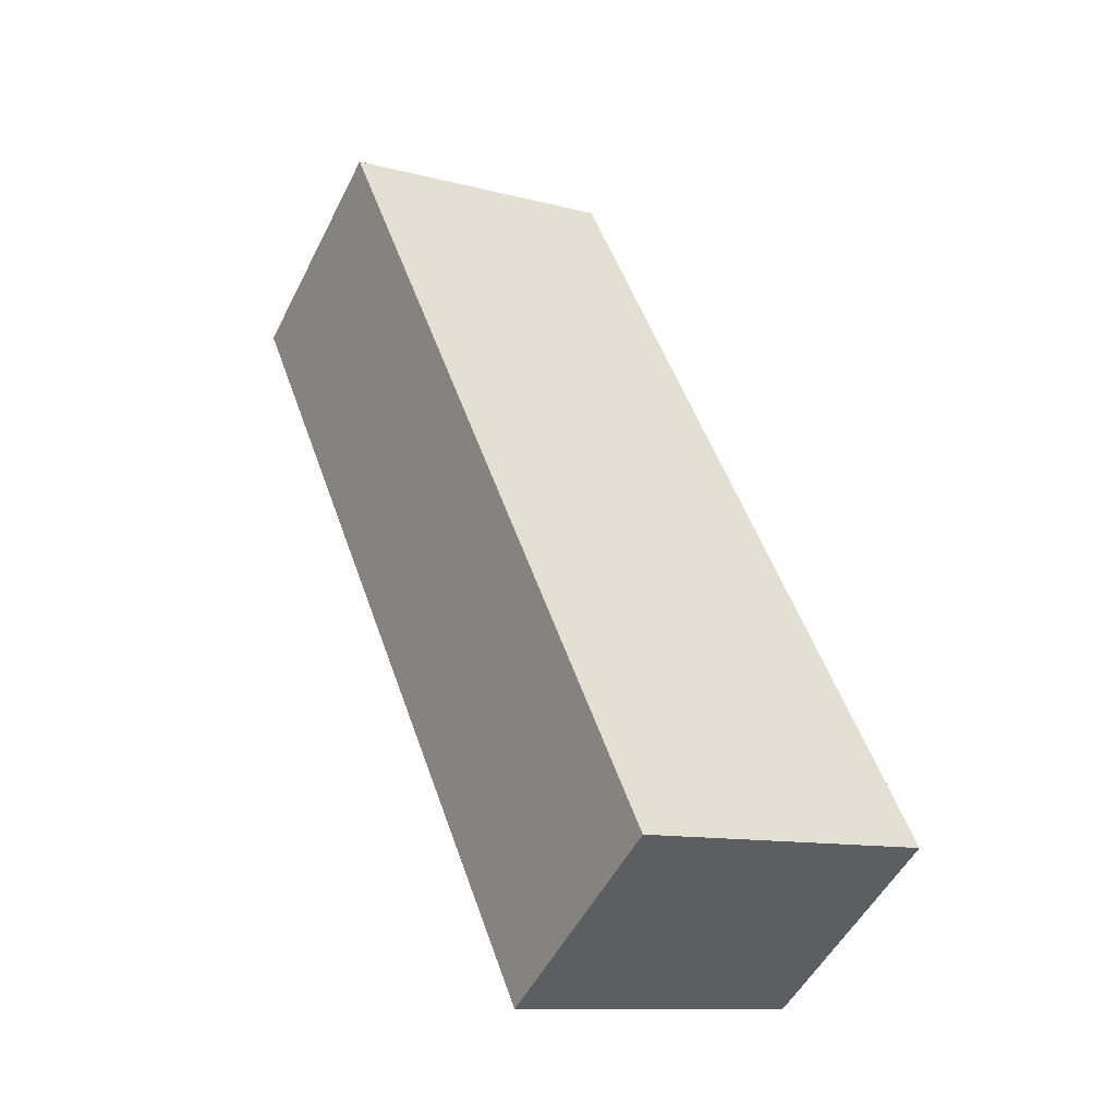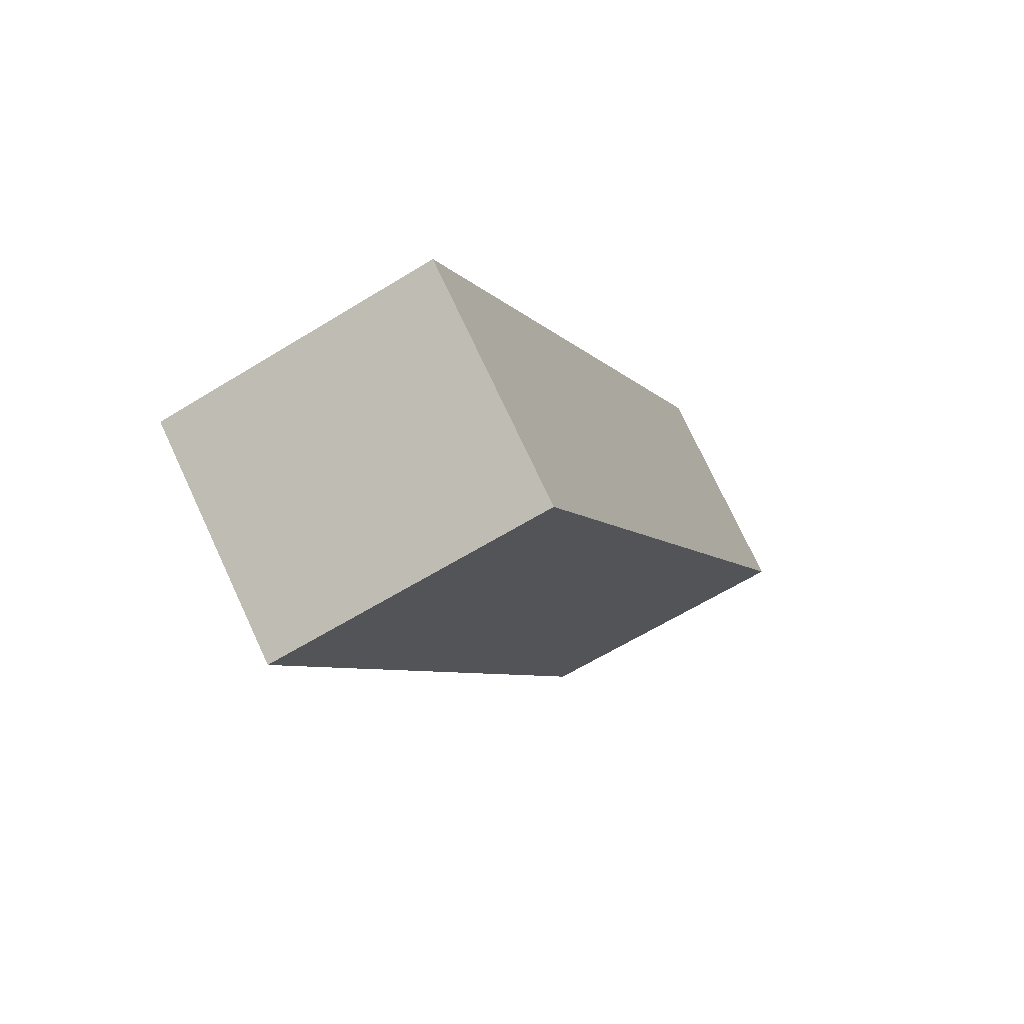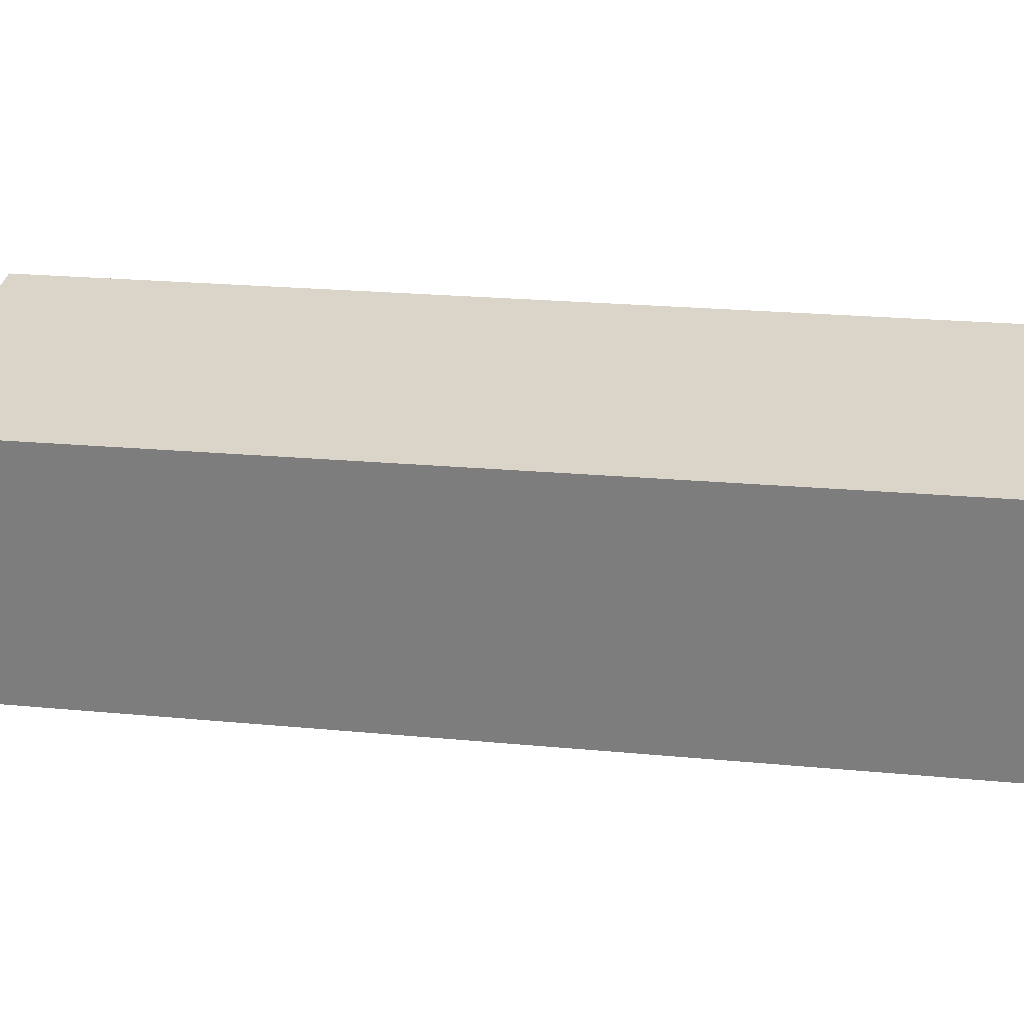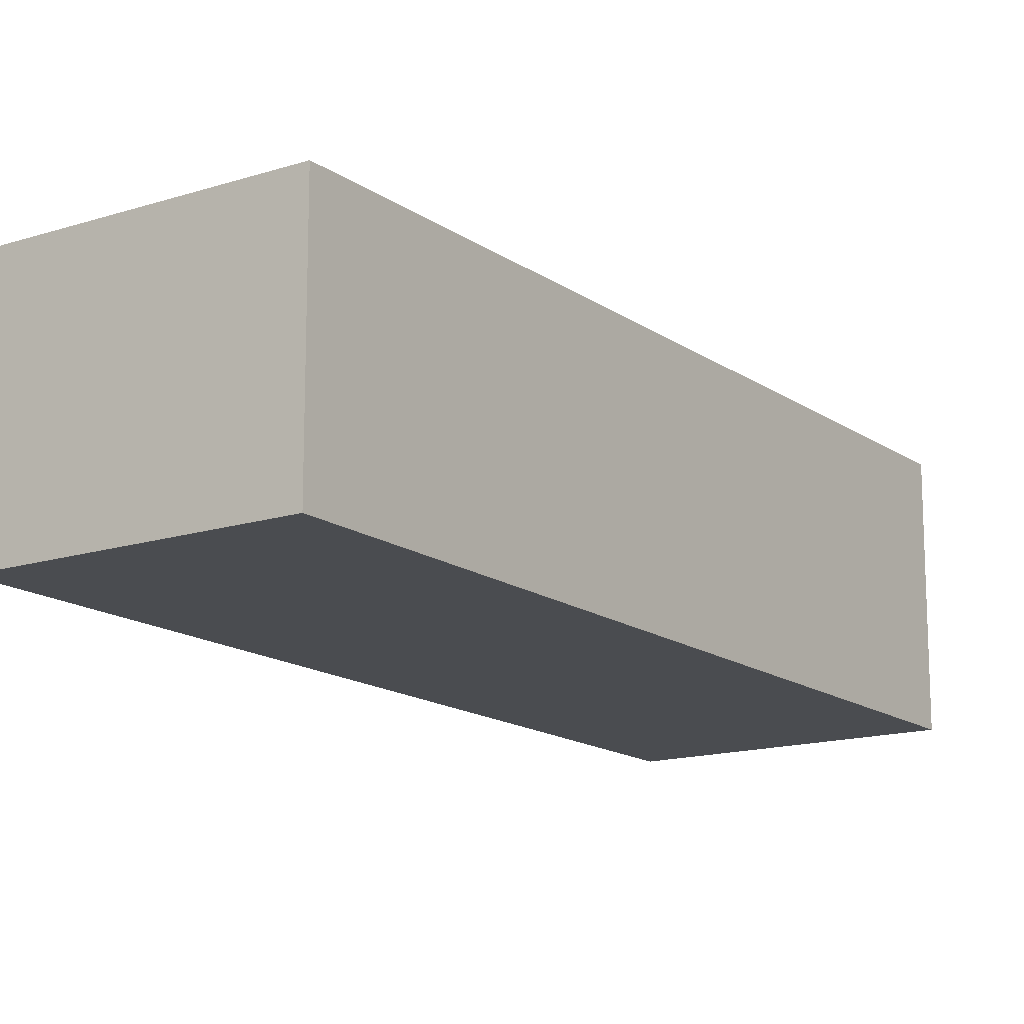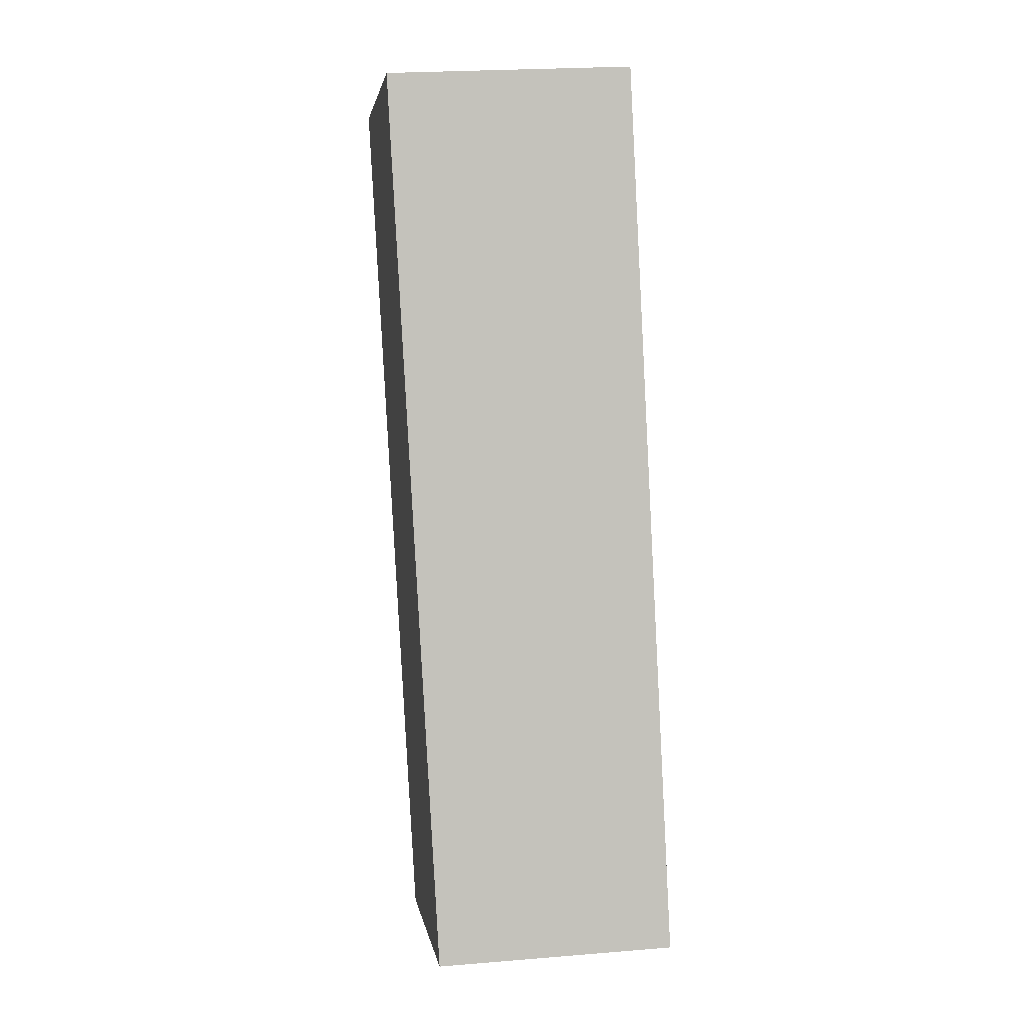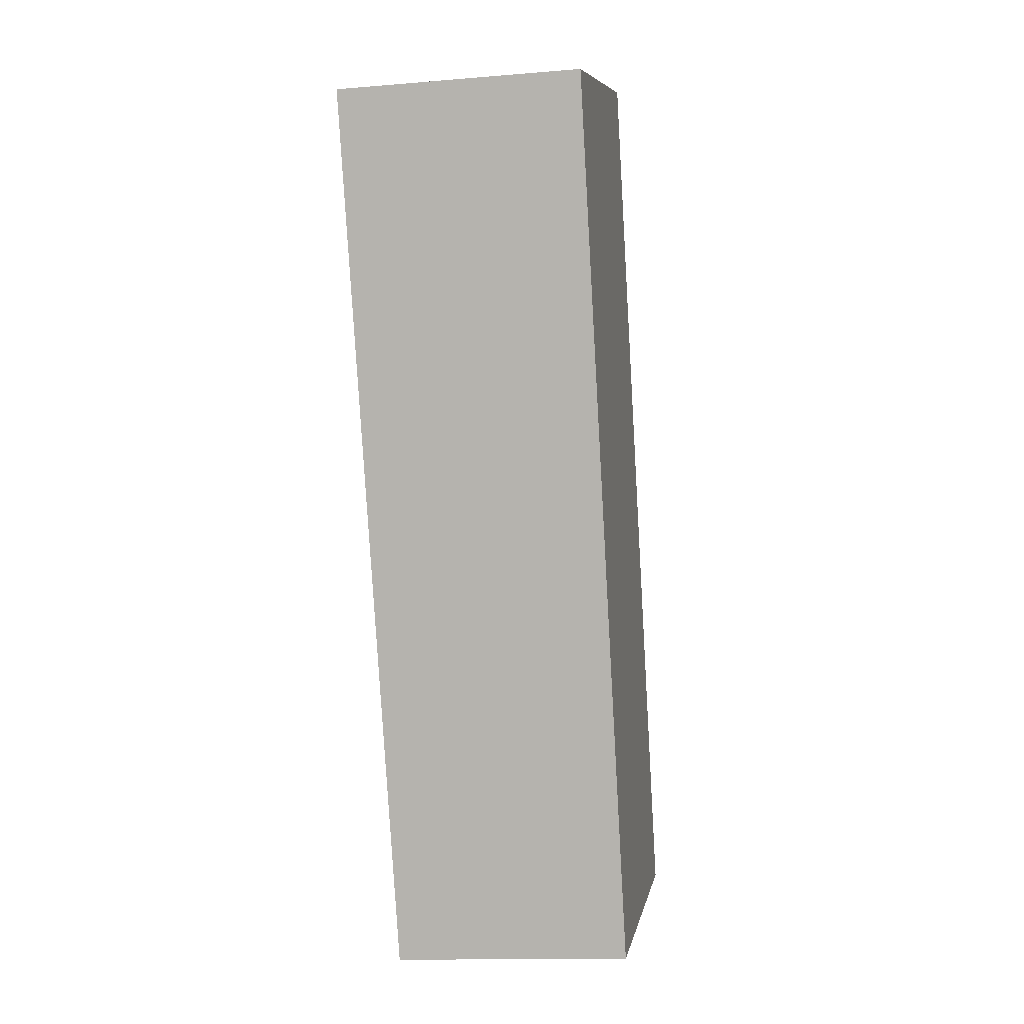
<metadata>
{"format":"obj","ext":"obj","renderer":"f3d","projection":"perspective","resolution":1024,"background":"white","views":[{"elev":-51.3,"azim":-26.2,"up":"+Y"},{"elev":75.3,"azim":-25.0,"up":"+Y"},{"elev":29.6,"azim":118.1,"up":"+Z"},{"elev":-15.1,"azim":54.6,"up":"+Z"},{"elev":22.9,"azim":82.0,"up":"+Y"},{"elev":-13.7,"azim":-79.4,"up":"+Y"}]}
</metadata>
<code>
v -408.9 -2358 5.527
v -402.7 -2356 5.53
v -395.7 -2375 5.357
v -401.9 -2377 5.354
v -405.7 -2357 5.529
v -398.7 -2376 5.356
v -405.8 -2357 5.529
v -398.8 -2376 5.356
v -396 -2375 5.357
v -403.1 -2356 5.53
v -399.7 -2376 5.355
v -406.7 -2357 5.528
v -406.3 -2357 5.529
v -399.3 -2376 5.355
v -406.7 -2357 5.528
v -408.9 -2358 5.527
v -408.9 -2358 -8.882e-16
v -406.7 -2357 0
v -395.7 -2375 5.357
v -402.7 -2356 5.53
v -402.7 -2356 0
v -395.7 -2375 0
v -396 -2375 5.357
v -395.7 -2375 5.357
v -395.7 -2375 0
v -396 -2375 -8.882e-16
v -408.9 -2358 5.527
v -401.9 -2377 5.354
v -401.9 -2377 0
v -408.9 -2358 -8.882e-16
v -403.1 -2356 5.53
v -405.7 -2357 5.529
v -405.7 -2357 0
v -403.1 -2356 0
v -398.8 -2376 5.356
v -398.7 -2376 5.356
v -398.7 -2376 0
v -398.8 -2376 0
v -405.7 -2357 5.529
v -405.8 -2357 5.529
v -405.8 -2357 0
v -405.7 -2357 0
v -399.3 -2376 5.355
v -398.8 -2376 5.356
v -398.8 -2376 0
v -399.3 -2376 0
v -398.7 -2376 5.356
v -396 -2375 5.357
v -396 -2375 -8.882e-16
v -398.7 -2376 0
v -402.7 -2356 5.53
v -403.1 -2356 5.53
v -403.1 -2356 0
v -402.7 -2356 0
v -401.9 -2377 5.354
v -399.7 -2376 5.355
v -399.7 -2376 0
v -401.9 -2377 0
v -406.3 -2357 5.529
v -406.7 -2357 5.528
v -406.7 -2357 0
v -406.3 -2357 0
v -405.8 -2357 5.529
v -406.3 -2357 5.529
v -406.3 -2357 0
v -405.8 -2357 0
v -399.7 -2376 5.355
v -399.3 -2376 5.355
v -399.3 -2376 0
v -399.7 -2376 0
v -408.9 -2358 0
v -402.7 -2356 0
v -395.7 -2375 0
v -401.9 -2377 0
f 14 11 12 13
f 10 2 3 9
f 7 5 6 8
f 9 6 5 10
f 11 4 1 12
f 13 7 8 14
f 16 17 18 15
f 20 21 22 19
f 24 25 26 23
f 28 29 30 27
f 32 33 34 31
f 36 37 38 35
f 40 41 42 39
f 44 45 46 43
f 48 49 50 47
f 52 53 54 51
f 56 57 58 55
f 60 61 62 59
f 64 65 66 63
f 68 69 70 67
f 72 73 74 71

</code>
